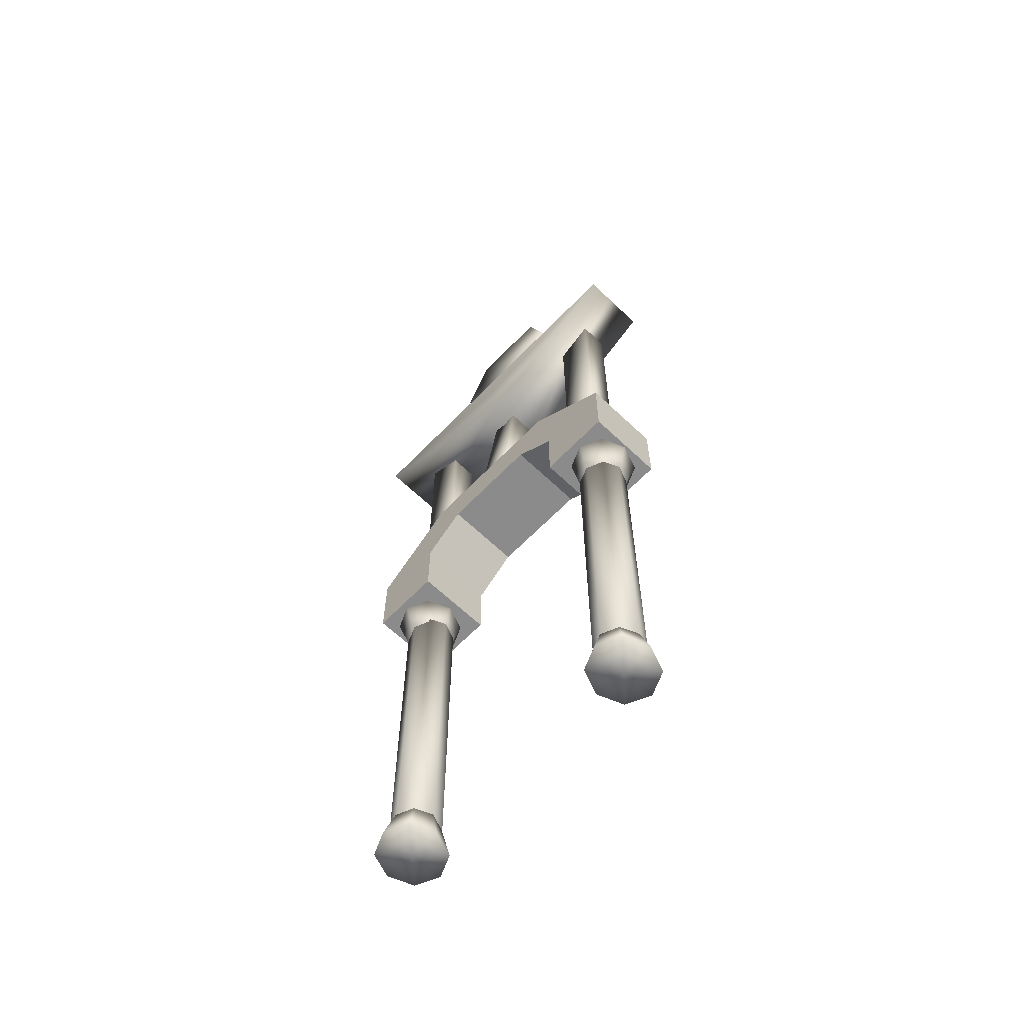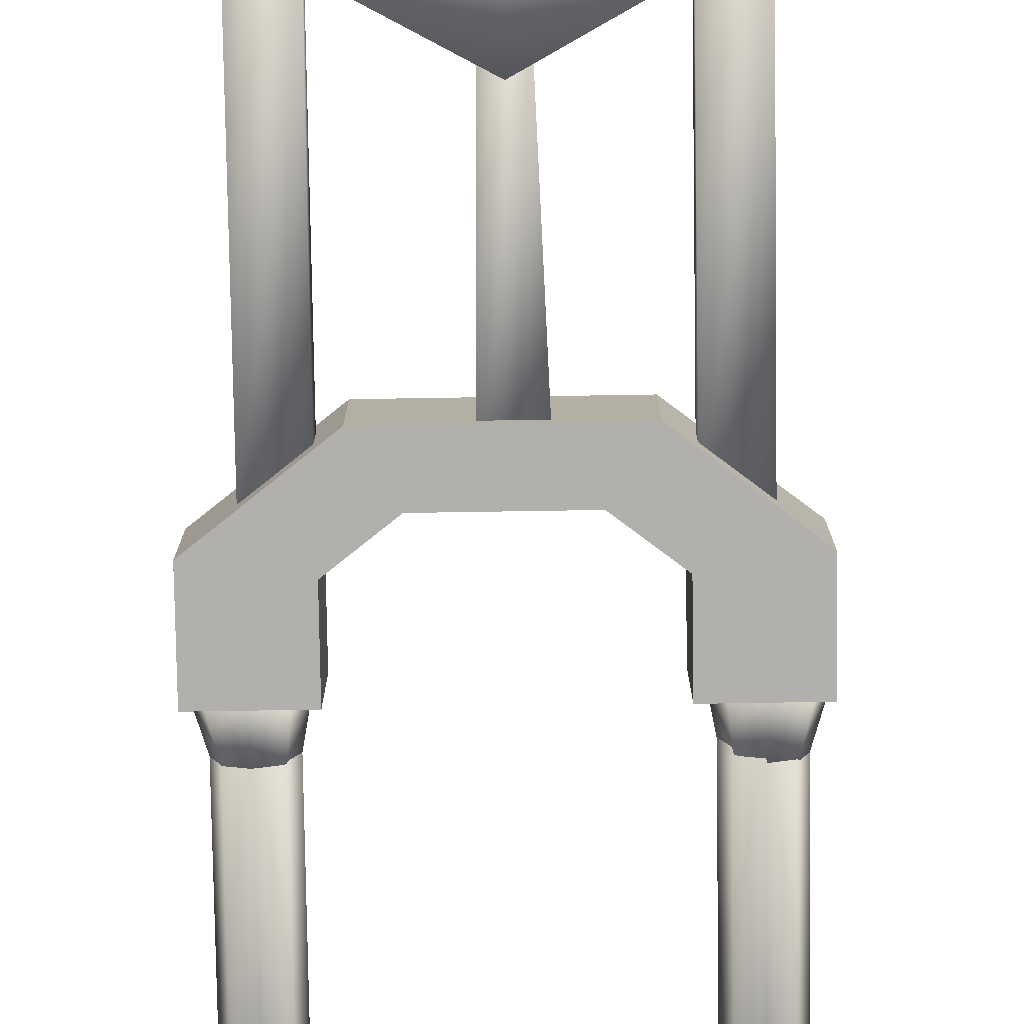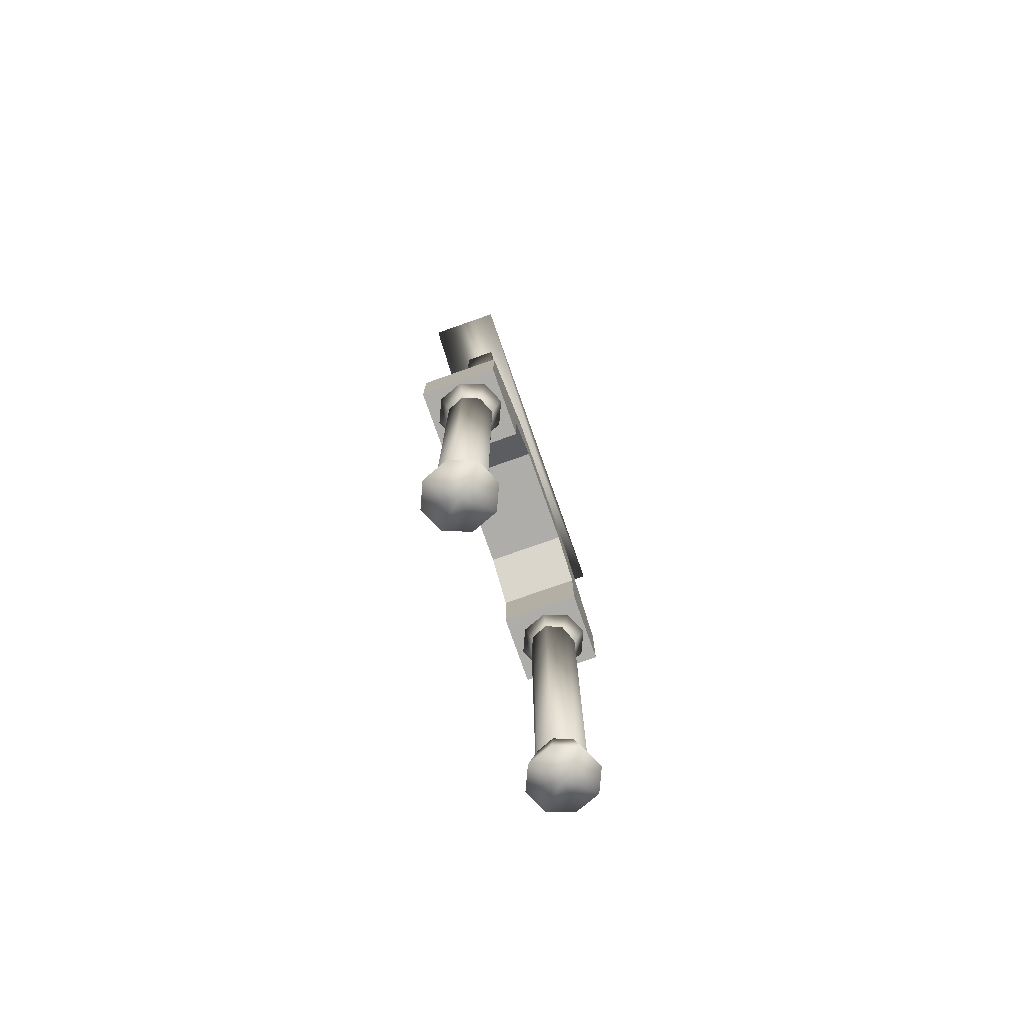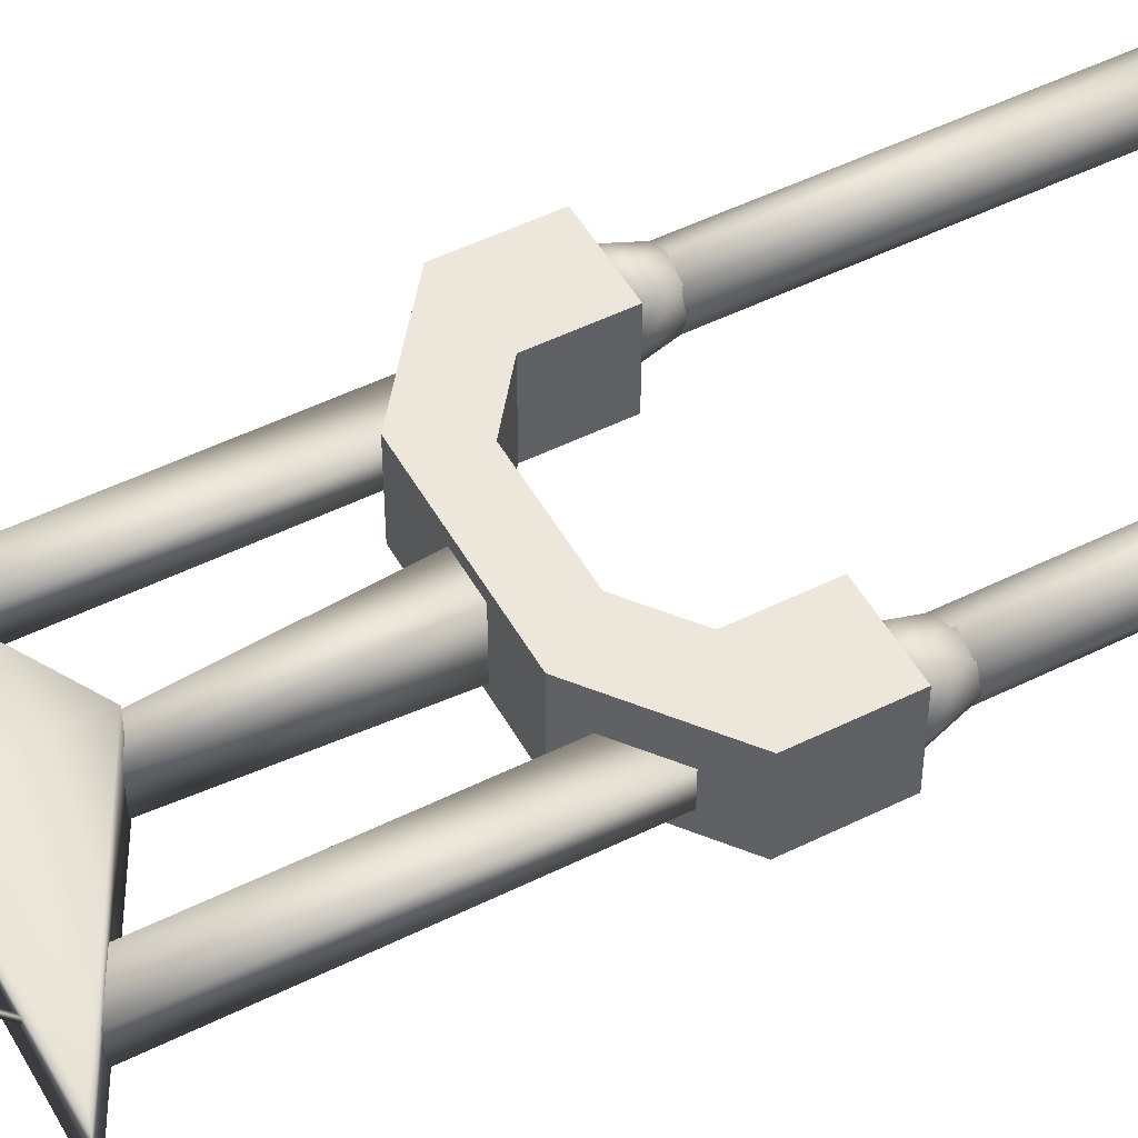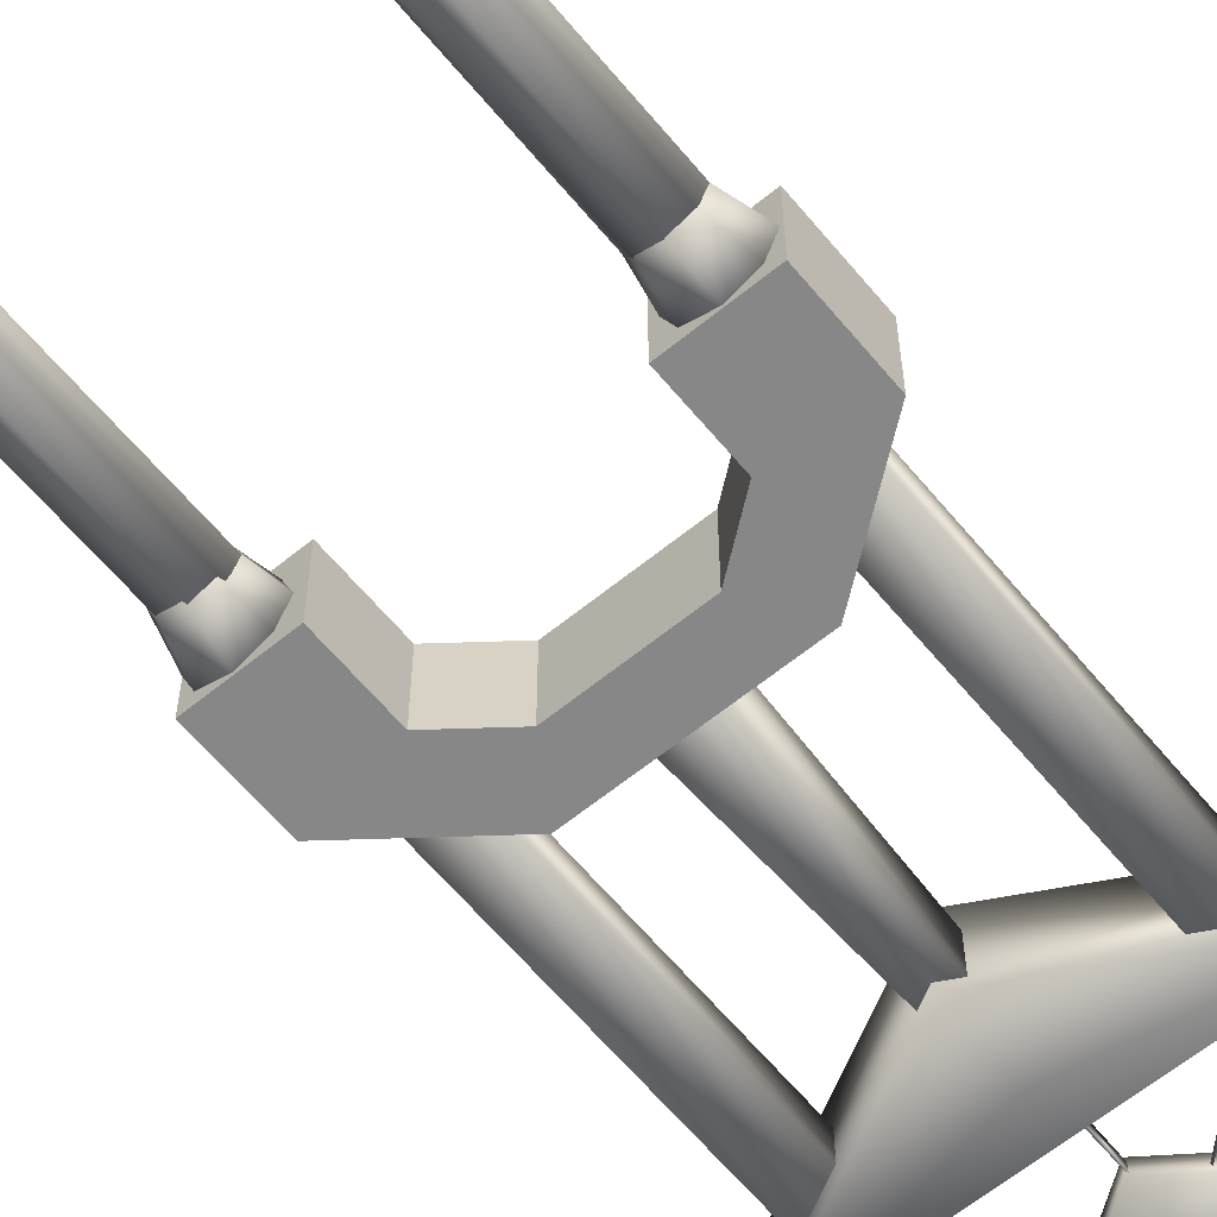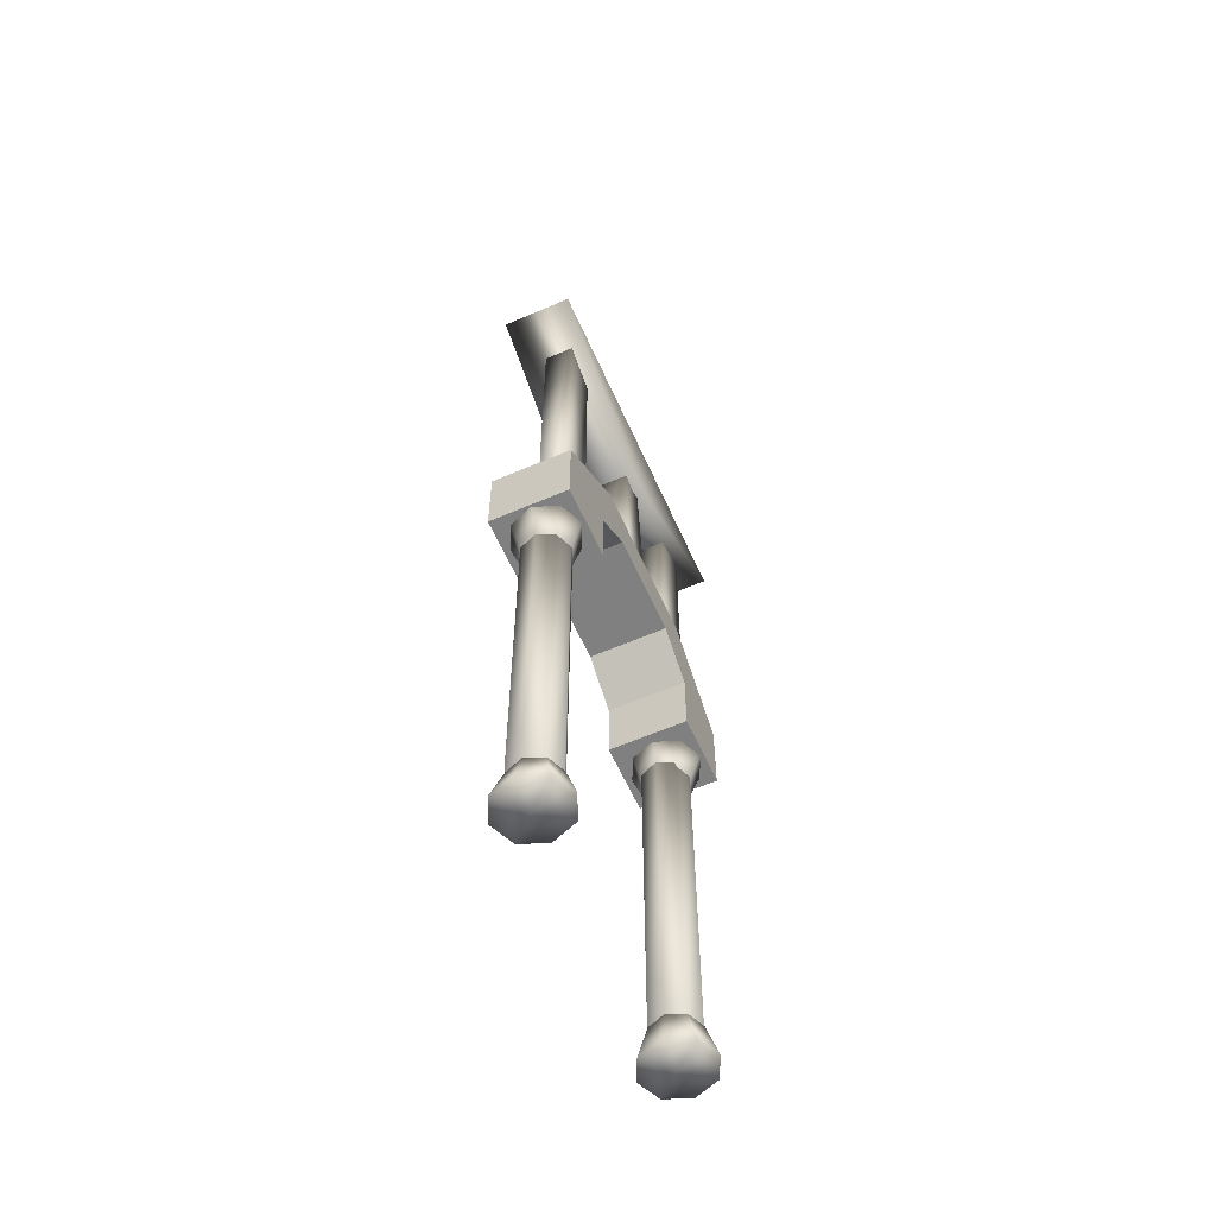
<metadata>
{"format":"obj","ext":"obj","renderer":"f3d","projection":"perspective","resolution":1024,"background":"white","views":[{"elev":-63.9,"azim":46.1,"up":"+Y"},{"elev":-78.6,"azim":-179.1,"up":"+Z"},{"elev":-77.2,"azim":109.4,"up":"+Y"},{"elev":50.4,"azim":-118.5,"up":"+Z"},{"elev":-62.4,"azim":39.6,"up":"+Z"},{"elev":-60.1,"azim":113.9,"up":"+Y"}]}
</metadata>
<code>
v 4.065 10.04 -0.9106
v 4.065 10.04 0.9773
v 1.97 11.66 0.9773
v 1.97 11.66 -0.9106
v -1.87 11.66 0.9773
v -1.87 11.66 -0.9106
v -3.964 10.04 0.9773
v -3.964 10.04 -0.9106
v -3.964 8.149 0.9773
v -3.964 8.149 -0.9106
v -2.218 8.149 0.9773
v -2.218 8.149 -0.9106
v -2.218 9.769 0.9773
v -2.218 9.769 -0.9106
v -1.171 10.58 0.9773
v -1.171 10.58 -0.9106
v 1.272 10.58 0.9773
v 1.272 10.58 -0.9106
v 2.319 9.769 0.9773
v 2.319 9.769 -0.9106
v 2.319 8.149 0.9773
v 2.319 8.149 -0.9106
v 4.065 8.149 0.9773
v 4.065 8.149 -0.9106
v -2.543 -0.9131 0
v -3.122 -0.9131 0
v -2.712 -0.9131 0.4094
v -2.543 8.14 0
v -2.712 8.14 0.4094
v -3.122 8.14 0
v -3.122 -0.9131 0.5789
v -3.122 8.14 0.5789
v -3.531 -0.9131 0.4094
v -3.531 8.14 0.4094
v -3.701 -0.9131 -5.061e-08
v -3.701 8.14 -5.061e-08
v -3.531 -0.9131 -0.4094
v -3.531 8.14 -0.4094
v -3.122 -0.9131 -0.5789
v -3.122 8.14 -0.5789
v -2.712 -0.9131 -0.4094
v -2.712 8.14 -0.4094
v 3.773 -0.9131 0
v 3.194 -0.9131 0
v 3.604 -0.9131 0.4094
v 3.773 8.14 0
v 3.604 8.14 0.4094
v 3.194 8.14 0
v 3.194 -0.9131 0.5789
v 3.194 8.14 0.5789
v 2.785 -0.9131 0.4094
v 2.785 8.14 0.4094
v 2.615 -0.9131 -5.061e-08
v 2.615 8.14 -5.061e-08
v 2.785 -0.9131 -0.4094
v 2.785 8.14 -0.4094
v 3.194 -0.9131 -0.5789
v 3.194 8.14 -0.5789
v 3.604 -0.9131 -0.4094
v 3.604 8.14 -0.4094
v 3.742 7.24 -8.584e-09
v 3.191 7.24 -8.584e-09
v 3.581 7.24 0.3907
v 4.032 8.197 1.93e-09
v 3.802 8.197 0.5971
v 3.247 8.197 1.93e-09
v 3.191 7.24 0.5526
v 3.247 8.197 0.8445
v 2.802 7.24 0.3907
v 2.691 8.197 0.5971
v 2.64 7.24 -5.689e-08
v 2.461 8.197 -7.19e-08
v 2.802 7.24 -0.3907
v 2.691 8.197 -0.5971
v 3.191 7.24 -0.5526
v 3.247 8.197 -0.8445
v 3.581 7.24 -0.3907
v 3.802 8.197 -0.5971
v -3.139 7.24 -8.584e-09
v -3.69 7.24 -8.584e-09
v -3.528 7.24 0.3907
v -3.75 8.197 0.5971
v -3.98 8.197 1.93e-09
v -3.194 8.197 1.93e-09
v -3.139 7.24 0.5526
v -3.194 8.197 0.8445
v -2.749 7.24 0.3907
v -2.639 8.197 0.5971
v -2.588 7.24 -5.689e-08
v -2.409 8.197 -7.19e-08
v -2.749 7.24 -0.3907
v -2.639 8.197 -0.5971
v -3.139 7.24 -0.5526
v -3.194 8.197 -0.8445
v -3.528 7.24 -0.3907
v -3.75 8.197 -0.5971
v -3.69 -0.8187 -8.584e-09
v -3.139 -0.8187 -8.584e-09
v -3.528 -0.8187 0.3907
v -3.98 -1.776 1.93e-09
v -3.75 -1.776 0.5971
v -3.194 -1.776 1.93e-09
v -3.139 -0.8187 0.5526
v -3.194 -1.776 0.8445
v -2.749 -0.8187 0.3907
v -2.639 -1.776 0.5971
v -2.588 -0.8187 -5.689e-08
v -2.409 -1.776 -7.19e-08
v -2.749 -0.8187 -0.3907
v -2.639 -1.776 -0.5971
v -3.139 -0.8187 -0.5526
v -3.194 -1.776 -0.8445
v -3.528 -0.8187 -0.3907
v -3.75 -1.776 -0.5971
v 3.168 -0.8187 -8.584e-09
v 3.719 -0.8187 -8.584e-09
v 3.558 -0.8187 0.3907
v 3.779 -1.776 0.5971
v 4.009 -1.776 1.93e-09
v 3.224 -1.776 1.93e-09
v 3.168 -0.8187 0.5526
v 3.224 -1.776 0.8445
v 2.778 -0.8187 0.3907
v 2.668 -1.776 0.5971
v 2.617 -0.8187 -5.689e-08
v 2.438 -1.776 -7.19e-08
v 2.778 -0.8187 -0.3907
v 2.668 -1.776 -0.5971
v 3.168 -0.8187 -0.5526
v 3.224 -1.776 -0.8445
v 3.558 -0.8187 -0.3907
v 3.779 -1.776 -0.5971
v -3.266 17.65 0.234
v -2.317 17.65 0.234
v -3.266 10.46 0.234
v -2.317 10.46 0.234
v -2.317 17.65 -0.4743
v -2.317 10.46 -0.4743
v -3.266 17.65 -0.4743
v -3.266 10.46 -0.4743
v 2.359 17.65 0.234
v 3.308 17.65 0.234
v 2.359 10.46 0.234
v 3.308 10.46 0.234
v 3.308 17.65 -0.4743
v 3.308 10.46 -0.4743
v 2.359 17.65 -0.4743
v 2.359 10.46 -0.4743
v -0.3768 16.22 0.3038
v 0.2935 16.22 0.3038
v -0.5581 10.94 0.7799
v 0.3914 10.94 0.7799
v 0.2935 16.22 -0.6066
v 0.3914 10.94 -0.7077
v -0.3768 16.22 -0.6066
v -0.5581 10.94 -0.7077
v -0.04166 15.77 -0.8188
v -0.04166 17.37 -0.8188
v -4.418 18.17 -0.8188
v -0.04167 15.77 0.8777
v -4.418 18.17 0.8777
v -0.04167 17.37 0.8777
v 4.334 18.17 -0.8188
v 4.334 18.17 0.8777
v -2.755 17.95 0.04506
v -2.833 17.95 0.04506
v -2.872 17.95 0.1127
v -0.723 20 0.04506
v -0.7509 20 0.1127
v -0.7416 20 0.04506
v -2.872 17.95 -0.0226
v -0.7509 20 -0.0226
v 2.833 17.95 0.04506
v 2.755 17.95 0.04506
v 2.872 17.95 0.1127
v 0.6176 20 0.1127
v 0.5897 20 0.04506
v 0.6083 20 0.04506
v 2.872 17.95 -0.0226
v 0.6176 20 -0.0226
v 1.564 20.58 -0.1268
v -0.1 21.12 -0.1268
v -0.1 19.37 -0.1268
v 1.564 20.58 0.2482
v -0.1 19.37 0.2482
v -0.1 21.12 0.2482
v -1.764 20.58 -0.1268
v -1.764 20.58 0.2482
v -1.129 22.54 -0.008368
v -1.129 22.54 0.1297
v 0.9286 22.54 -0.008368
v 0.9286 22.54 0.1297
v -0.07009 17.51 0.04506
v -0.1234 17.57 0.04506
v -0.04344 17.49 0.1516
v -0.08193 20.5 0.1516
v -0.101 20.52 0.04506
v -0.08828 20.51 0.04506
v -0.04344 17.49 -0.06152
v -0.08193 20.5 -0.06152
g Group
f 1 3 2
f 1 4 3
f 4 5 3
f 4 6 5
f 6 7 5
f 6 8 7
f 8 9 7
f 8 10 9
f 10 11 9
f 10 12 11
f 12 13 11
f 12 14 13
f 14 15 13
f 14 16 15
f 16 17 15
f 16 18 17
f 18 19 17
f 18 20 19
f 20 21 19
f 20 22 21
f 22 23 21
f 22 24 23
f 24 2 23
f 24 1 2
f 24 22 1
f 1 22 20
f 1 20 4
f 4 20 18
f 4 18 16
f 6 4 16
f 6 16 14
f 6 14 10
f 6 10 8
f 12 10 14
f 23 2 21
f 2 19 21
f 2 3 19
f 3 17 19
f 3 15 17
f 5 15 3
f 5 13 15
f 5 9 13
f 5 7 9
f 11 13 9
f 25 27 26
f 28 30 29
f 25 28 27
f 28 29 27
f 27 31 26
f 29 30 32
f 27 29 32
f 27 32 31
f 31 33 26
f 32 30 34
f 31 32 33
f 32 34 33
f 33 35 26
f 34 30 36
f 33 34 36
f 33 36 35
f 35 37 26
f 36 30 38
f 35 36 37
f 36 38 37
f 37 39 26
f 38 30 40
f 37 38 40
f 37 40 39
f 39 41 26
f 40 30 42
f 39 40 41
f 40 42 41
f 41 25 26
f 42 30 28
f 41 42 28
f 41 28 25
f 43 45 44
f 46 48 47
f 43 46 45
f 46 47 45
f 45 49 44
f 47 48 50
f 45 47 50
f 45 50 49
f 49 51 44
f 50 48 52
f 49 50 51
f 50 52 51
f 51 53 44
f 52 48 54
f 51 52 54
f 51 54 53
f 53 55 44
f 54 48 56
f 53 54 55
f 54 56 55
f 55 57 44
f 56 48 58
f 55 56 58
f 55 58 57
f 57 59 44
f 58 48 60
f 57 58 59
f 58 60 59
f 59 43 44
f 60 48 46
f 59 60 46
f 59 46 43
f 61 63 62
f 64 66 65
f 61 64 63
f 64 65 63
f 63 67 62
f 65 66 68
f 63 65 68
f 63 68 67
f 67 69 62
f 68 66 70
f 67 68 69
f 68 70 69
f 69 71 62
f 70 66 72
f 69 70 72
f 69 72 71
f 71 73 62
f 72 66 74
f 71 72 73
f 72 74 73
f 73 75 62
f 74 66 76
f 73 74 76
f 73 76 75
f 75 77 62
f 76 66 78
f 75 76 77
f 76 78 77
f 77 61 62
f 78 66 64
f 77 78 64
f 77 64 61
f 79 81 80
f 82 84 83
f 81 83 80
f 81 82 83
f 79 85 81
f 86 84 82
f 86 82 81
f 85 86 81
f 79 87 85
f 88 84 86
f 87 86 85
f 87 88 86
f 79 89 87
f 90 84 88
f 90 88 87
f 89 90 87
f 79 91 89
f 92 84 90
f 91 90 89
f 91 92 90
f 79 93 91
f 94 84 92
f 94 92 91
f 93 94 91
f 79 95 93
f 96 84 94
f 95 94 93
f 95 96 94
f 79 80 95
f 83 84 96
f 83 96 95
f 80 83 95
f 97 99 98
f 100 102 101
f 97 100 99
f 100 101 99
f 99 103 98
f 101 102 104
f 99 101 104
f 99 104 103
f 103 105 98
f 104 102 106
f 103 104 105
f 104 106 105
f 105 107 98
f 106 102 108
f 105 106 108
f 105 108 107
f 107 109 98
f 108 102 110
f 107 108 109
f 108 110 109
f 109 111 98
f 110 102 112
f 109 110 112
f 109 112 111
f 111 113 98
f 112 102 114
f 111 112 113
f 112 114 113
f 113 97 98
f 114 102 100
f 113 114 100
f 113 100 97
f 115 117 116
f 118 120 119
f 117 119 116
f 117 118 119
f 115 121 117
f 122 120 118
f 122 118 117
f 121 122 117
f 115 123 121
f 124 120 122
f 123 122 121
f 123 124 122
f 115 125 123
f 126 120 124
f 126 124 123
f 125 126 123
f 115 127 125
f 128 120 126
f 127 126 125
f 127 128 126
f 115 129 127
f 130 120 128
f 130 128 127
f 129 130 127
f 115 131 129
f 132 120 130
f 131 130 129
f 131 132 130
f 115 116 131
f 119 120 132
f 119 132 131
f 116 119 131
f 133 135 134
f 135 136 134
f 134 136 137
f 136 138 137
f 137 138 139
f 138 140 139
f 139 140 133
f 140 135 133
f 139 133 137
f 133 134 137
f 135 140 136
f 140 138 136
f 141 143 142
f 143 144 142
f 142 144 145
f 144 146 145
f 145 146 147
f 146 148 147
f 147 148 141
f 148 143 141
f 147 141 145
f 141 142 145
f 143 148 144
f 148 146 144
f 149 151 150
f 151 152 150
f 150 152 153
f 152 154 153
f 153 154 155
f 154 156 155
f 155 156 149
f 156 151 149
f 155 149 153
f 149 150 153
f 151 156 152
f 156 154 152
f 157 159 158
f 160 162 161
f 157 160 159
f 160 161 159
f 159 163 158
f 161 162 164
f 159 161 164
f 159 164 163
f 163 157 158
f 164 162 160
f 163 164 157
f 164 160 157
f 165 167 166
f 168 170 169
f 165 168 167
f 168 169 167
f 167 171 166
f 169 170 172
f 167 169 172
f 167 172 171
f 171 165 166
f 172 170 168
f 171 172 165
f 172 168 165
f 173 175 174
f 176 178 177
f 175 177 174
f 175 176 177
f 173 179 175
f 180 178 176
f 180 176 175
f 179 180 175
f 173 174 179
f 177 178 180
f 174 180 179
f 174 177 180
f 181 183 182
f 184 186 185
f 181 184 183
f 184 185 183
f 183 187 182
f 185 186 188
f 183 185 188
f 183 188 187
f 187 189 182
f 188 186 190
f 187 188 189
f 188 190 189
f 189 191 182
f 190 186 192
f 189 190 192
f 189 192 191
f 191 181 182
f 192 186 184
f 191 192 181
f 192 184 181
f 193 195 194
f 196 198 197
f 195 197 194
f 195 196 197
f 193 199 195
f 200 198 196
f 200 196 195
f 199 200 195
f 193 194 199
f 197 198 200
f 194 200 199
f 194 197 200

</code>
